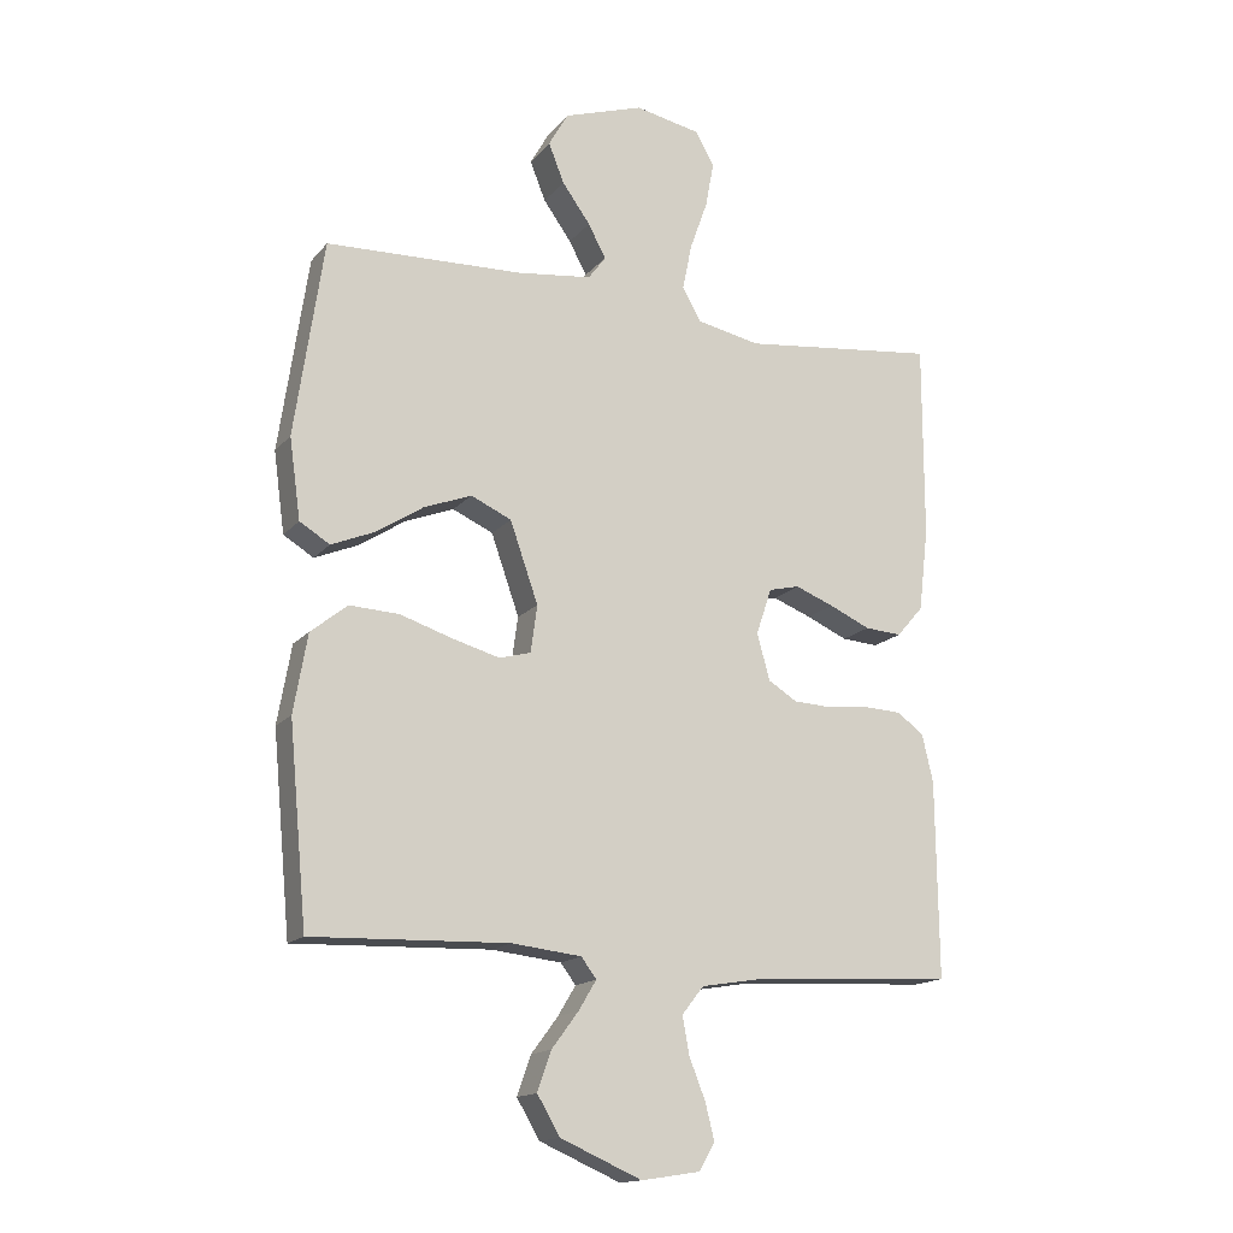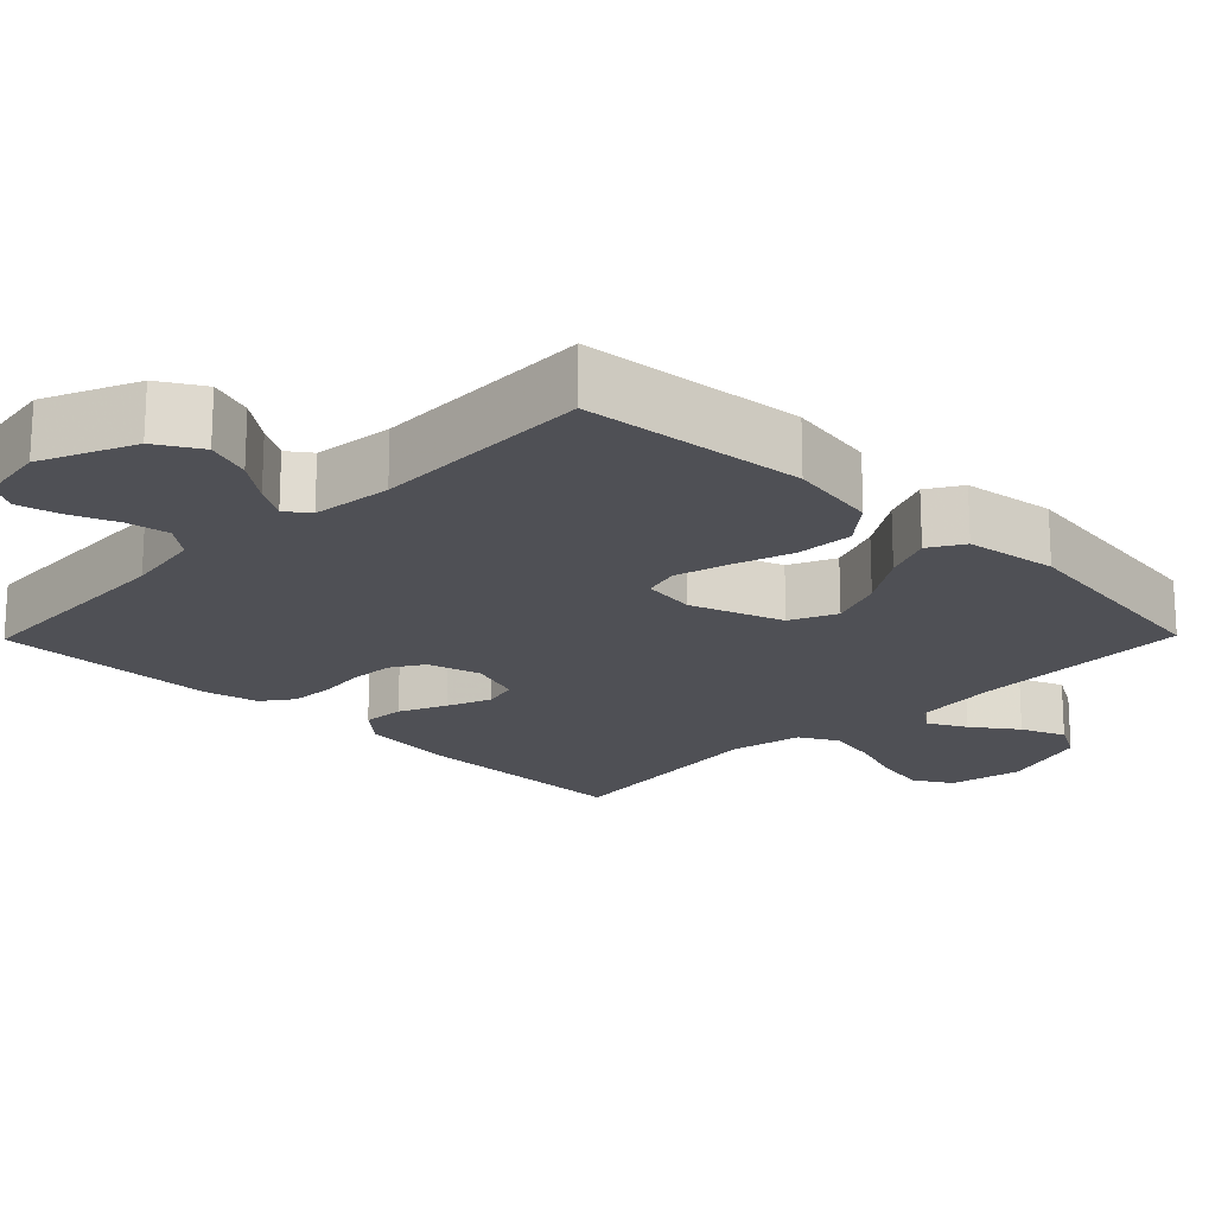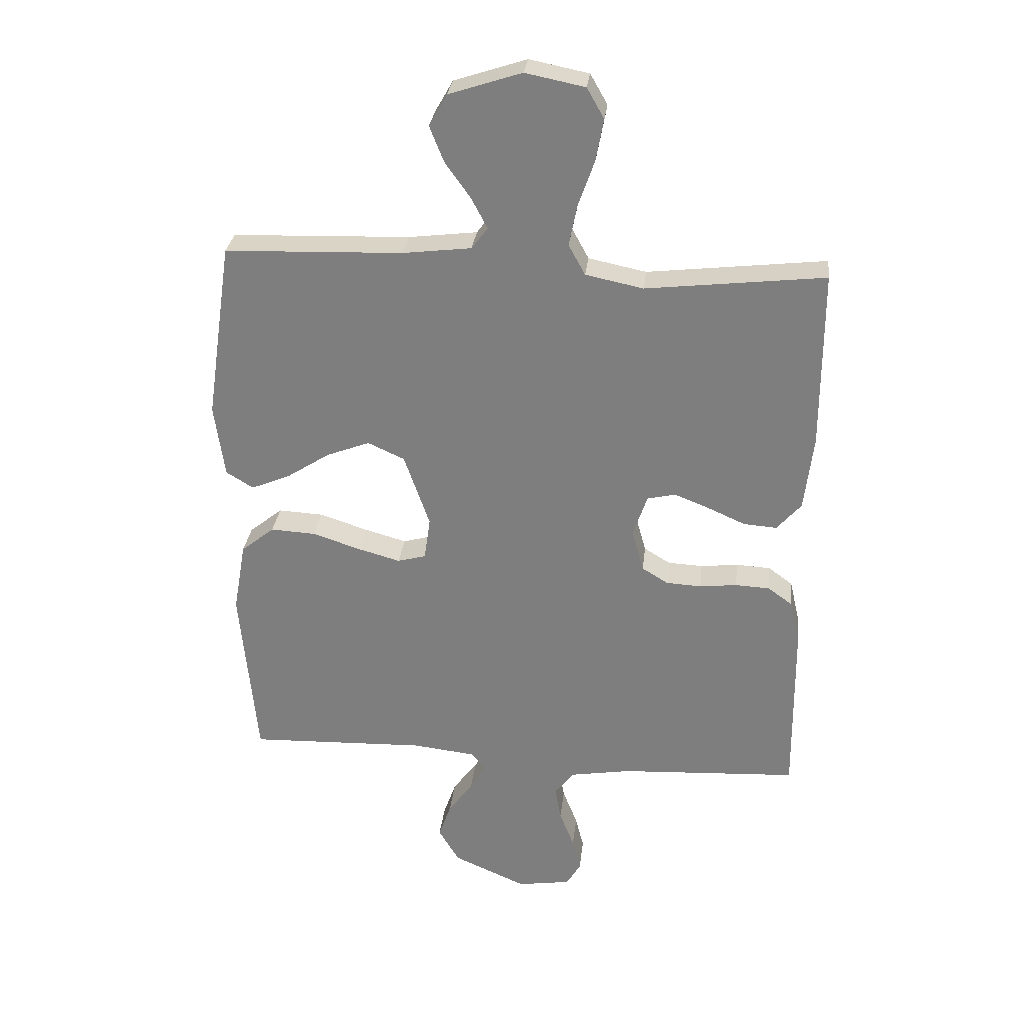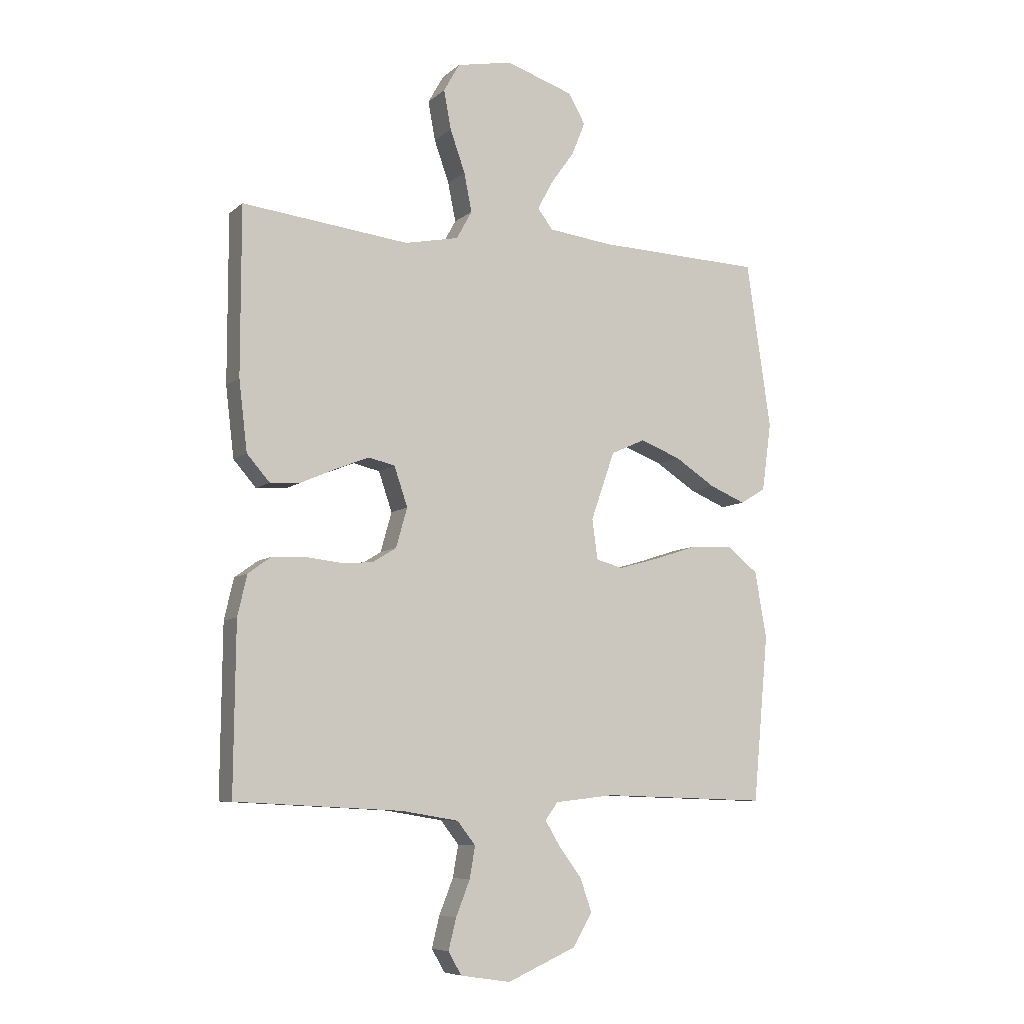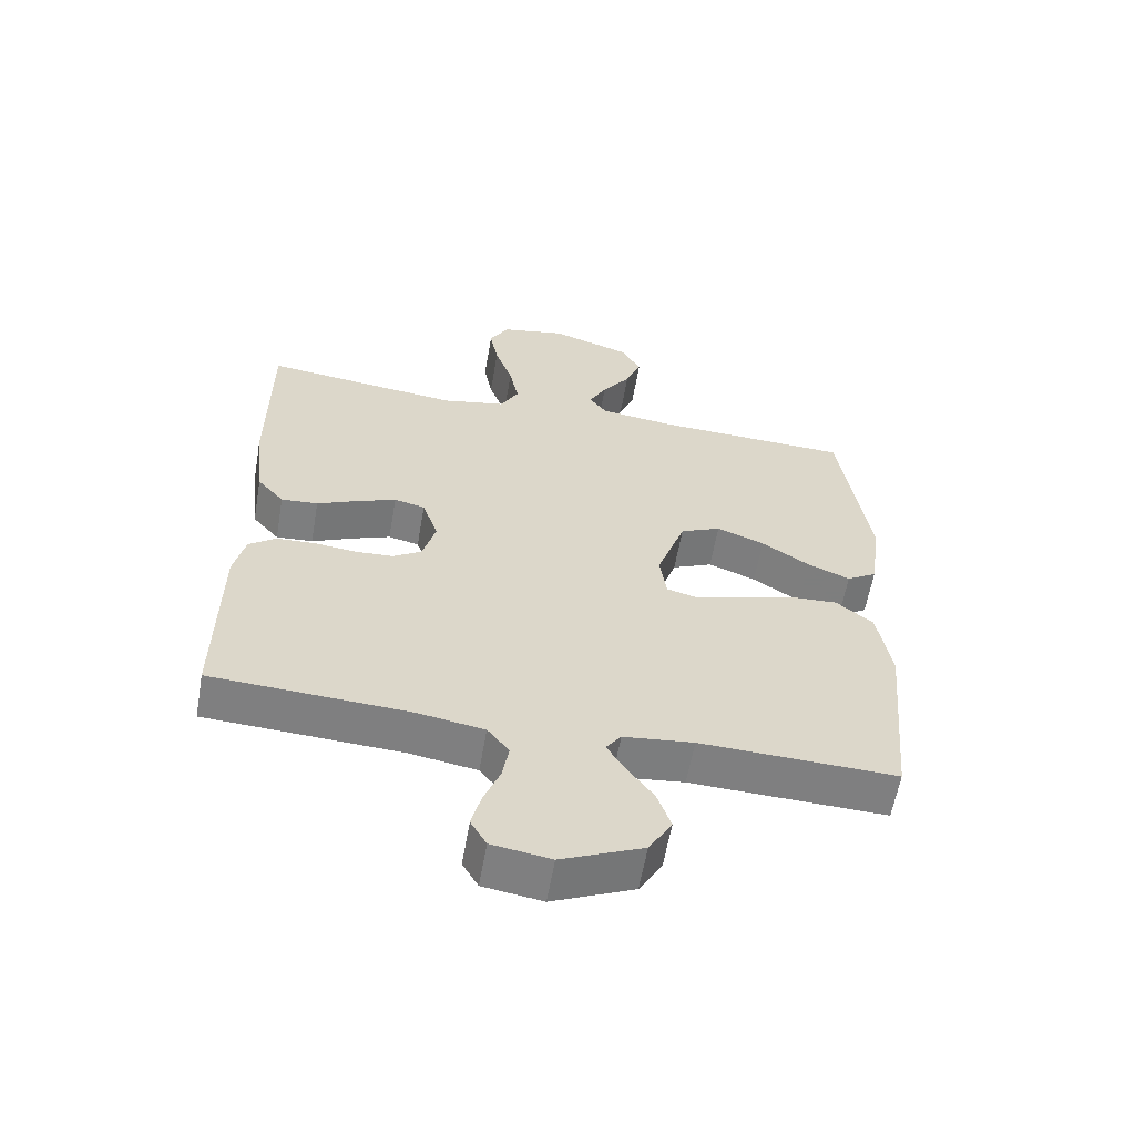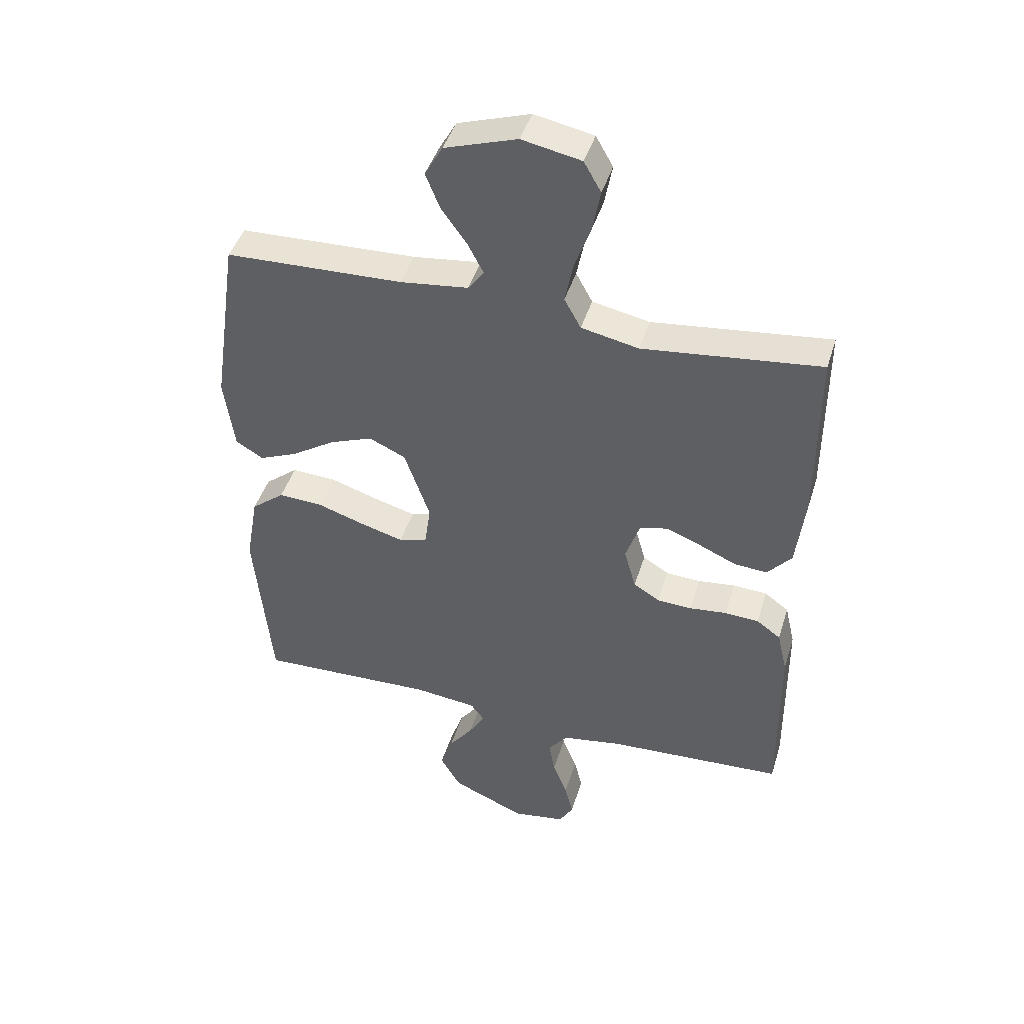
<metadata>
{"format":"obj","ext":"obj","renderer":"f3d","projection":"perspective","resolution":1024,"background":"white","views":[{"elev":-15.6,"azim":-25.5,"up":"+Z"},{"elev":-19.3,"azim":-134.4,"up":"+Y"},{"elev":29.6,"azim":6.5,"up":"+Z"},{"elev":-7.6,"azim":154.2,"up":"+Z"},{"elev":-59.7,"azim":170.1,"up":"+Z"},{"elev":44.1,"azim":16.7,"up":"+Z"}]}
</metadata>
<code>
v 0.5 0.07 -0.5
v 0.2 0.07 -0.516
v 0.098 0.07 -0.533
v 0.065 0.07 -0.575
v 0.075 0.07 -0.632
v 0.1 0.07 -0.695
v 0.114 0.07 -0.751
v 0.09 0.07 -0.792
v 0 0.07 -0.806
v -0.124 0.07 -0.752
v -0.159 0.07 -0.693
v -0.138 0.07 -0.633
v -0.097 0.07 -0.578
v -0.07 0.07 -0.533
v -0.093 0.07 -0.502
v -0.2 0.07 -0.49
v -0.5 0.07 -0.5
v -0.528 0.07 -0.2
v -0.507 0.07 -0.08
v -0.451 0.07 -0.035
v -0.375 0.07 -0.039
v -0.295 0.07 -0.065
v -0.223 0.07 -0.085
v -0.175 0.07 -0.072
v -0.165 0.07 0
v -0.208 0.07 0.123
v -0.27 0.07 0.151
v -0.343 0.07 0.123
v -0.416 0.07 0.076
v -0.481 0.07 0.049
v -0.527 0.07 0.077
v -0.544 0.07 0.2
v -0.5 0.07 0.5
v -0.2 0.07 0.51
v -0.085 0.07 0.524
v -0.058 0.07 0.56
v -0.085 0.07 0.611
v -0.128 0.07 0.671
v -0.152 0.07 0.731
v -0.122 0.07 0.784
v 0 0.07 0.824
v 0.1 0.07 0.804
v 0.129 0.07 0.753
v 0.116 0.07 0.683
v 0.089 0.07 0.607
v 0.075 0.07 0.537
v 0.103 0.07 0.486
v 0.2 0.07 0.466
v 0.5 0.07 0.5
v 0.5 0.07 0.2
v 0.485 0.07 0.074
v 0.444 0.07 0.027
v 0.388 0.07 0.031
v 0.325 0.07 0.059
v 0.266 0.07 0.082
v 0.219 0.07 0.071
v 0.195 0.07 0
v 0.215 0.07 -0.071
v 0.259 0.07 -0.098
v 0.318 0.07 -0.101
v 0.381 0.07 -0.094
v 0.439 0.07 -0.097
v 0.48 0.07 -0.127
v 0.497 0.07 -0.2
v 0.5 0 -0.5
v 0.2 0 -0.516
v 0.098 0 -0.533
v 0.065 0 -0.575
v 0.075 0 -0.632
v 0.1 0 -0.695
v 0.114 0 -0.751
v 0.09 0 -0.792
v 0 0 -0.806
v -0.124 0 -0.752
v -0.159 0 -0.693
v -0.138 0 -0.633
v -0.097 0 -0.578
v -0.07 0 -0.533
v -0.093 0 -0.502
v -0.2 0 -0.49
v -0.5 0 -0.5
v -0.528 0 -0.2
v -0.507 0 -0.08
v -0.451 0 -0.035
v -0.375 0 -0.039
v -0.295 0 -0.065
v -0.223 0 -0.085
v -0.175 0 -0.072
v -0.165 0 0
v -0.208 0 0.123
v -0.27 0 0.151
v -0.343 0 0.123
v -0.416 0 0.076
v -0.481 0 0.049
v -0.527 0 0.077
v -0.544 0 0.2
v -0.5 0 0.5
v -0.2 0 0.51
v -0.085 0 0.524
v -0.058 0 0.56
v -0.085 0 0.611
v -0.128 0 0.671
v -0.152 0 0.731
v -0.122 0 0.784
v 0 0 0.824
v 0.1 0 0.804
v 0.129 0 0.753
v 0.116 0 0.683
v 0.089 0 0.607
v 0.075 0 0.537
v 0.103 0 0.486
v 0.2 0 0.466
v 0.5 0 0.5
v 0.5 0 0.2
v 0.485 0 0.074
v 0.444 0 0.027
v 0.388 0 0.031
v 0.325 0 0.059
v 0.266 0 0.082
v 0.219 0 0.071
v 0.195 0 0
v 0.215 0 -0.071
v 0.259 0 -0.098
v 0.318 0 -0.101
v 0.381 0 -0.094
v 0.439 0 -0.097
v 0.48 0 -0.127
v 0.497 0 -0.2
f 63 64 1 2
f 60 61 62 63
f 59 60 63 2
f 58 59 2 3
f 57 58 3 4
f 51 52 53 54
f 51 54 55
f 48 49 50 51
f 47 48 51 55
f 46 47 55 56
f 42 43 44 45
f 42 45 46
f 41 42 46
f 40 41 46
f 37 38 39 40
f 36 37 40 46
f 35 36 46 56
f 31 32 33 34
f 28 29 30 31
f 27 28 31 34
f 26 27 34 35
f 19 20 21 22
f 19 22 23
f 16 17 18 19
f 15 16 19 23
f 14 15 23 24
f 10 11 12 13
f 10 13 14
f 9 10 14
f 5 6 7 8
f 4 5 8 9
f 57 4 9 14
f 25 26 35 56
f 25 56 57
f 14 24 25 57
f 66 65 128 127
f 127 126 125 124
f 66 127 124 123
f 67 66 123 122
f 68 67 122 121
f 118 117 116 115
f 119 118 115
f 115 114 113 112
f 119 115 112 111
f 120 119 111 110
f 109 108 107 106
f 110 109 106
f 110 106 105
f 110 105 104
f 104 103 102 101
f 110 104 101 100
f 120 110 100 99
f 98 97 96 95
f 95 94 93 92
f 98 95 92 91
f 99 98 91 90
f 86 85 84 83
f 87 86 83
f 83 82 81 80
f 87 83 80 79
f 88 87 79 78
f 77 76 75 74
f 78 77 74
f 78 74 73
f 72 71 70 69
f 73 72 69 68
f 78 73 68 121
f 120 99 90 89
f 121 120 89
f 121 89 88 78
f 1 65 66 2
f 2 66 67 3
f 3 67 68 4
f 4 68 69 5
f 5 69 70 6
f 6 70 71 7
f 7 71 72 8
f 8 72 73 9
f 9 73 74 10
f 10 74 75 11
f 11 75 76 12
f 12 76 77 13
f 13 77 78 14
f 14 78 79 15
f 15 79 80 16
f 16 80 81 17
f 17 81 82 18
f 18 82 83 19
f 19 83 84 20
f 20 84 85 21
f 21 85 86 22
f 22 86 87 23
f 23 87 88 24
f 24 88 89 25
f 25 89 90 26
f 26 90 91 27
f 27 91 92 28
f 28 92 93 29
f 29 93 94 30
f 30 94 95 31
f 31 95 96 32
f 32 96 97 33
f 33 97 98 34
f 34 98 99 35
f 35 99 100 36
f 36 100 101 37
f 37 101 102 38
f 38 102 103 39
f 39 103 104 40
f 40 104 105 41
f 41 105 106 42
f 42 106 107 43
f 43 107 108 44
f 44 108 109 45
f 45 109 110 46
f 46 110 111 47
f 47 111 112 48
f 48 112 113 49
f 49 113 114 50
f 50 114 115 51
f 51 115 116 52
f 52 116 117 53
f 53 117 118 54
f 54 118 119 55
f 55 119 120 56
f 56 120 121 57
f 57 121 122 58
f 58 122 123 59
f 59 123 124 60
f 60 124 125 61
f 61 125 126 62
f 62 126 127 63
f 63 127 128 64
f 64 128 65 1

</code>
